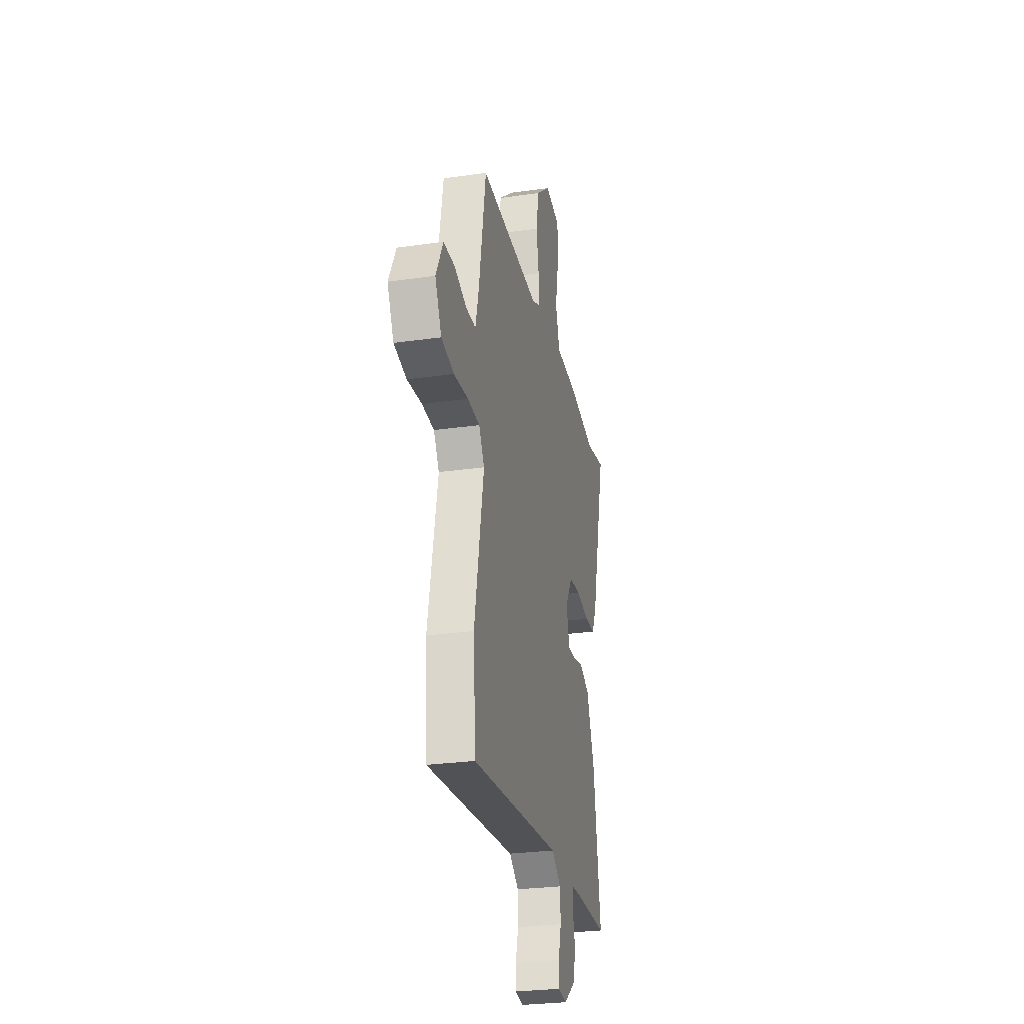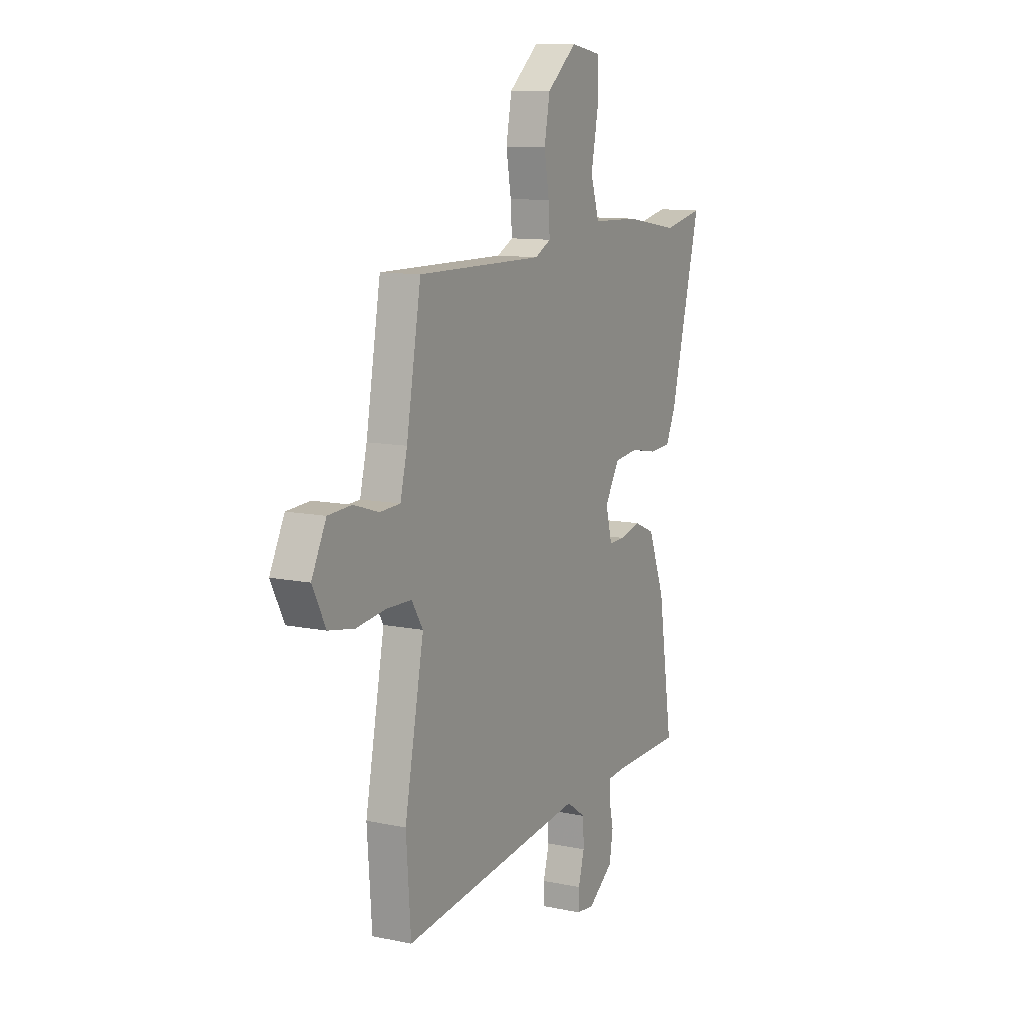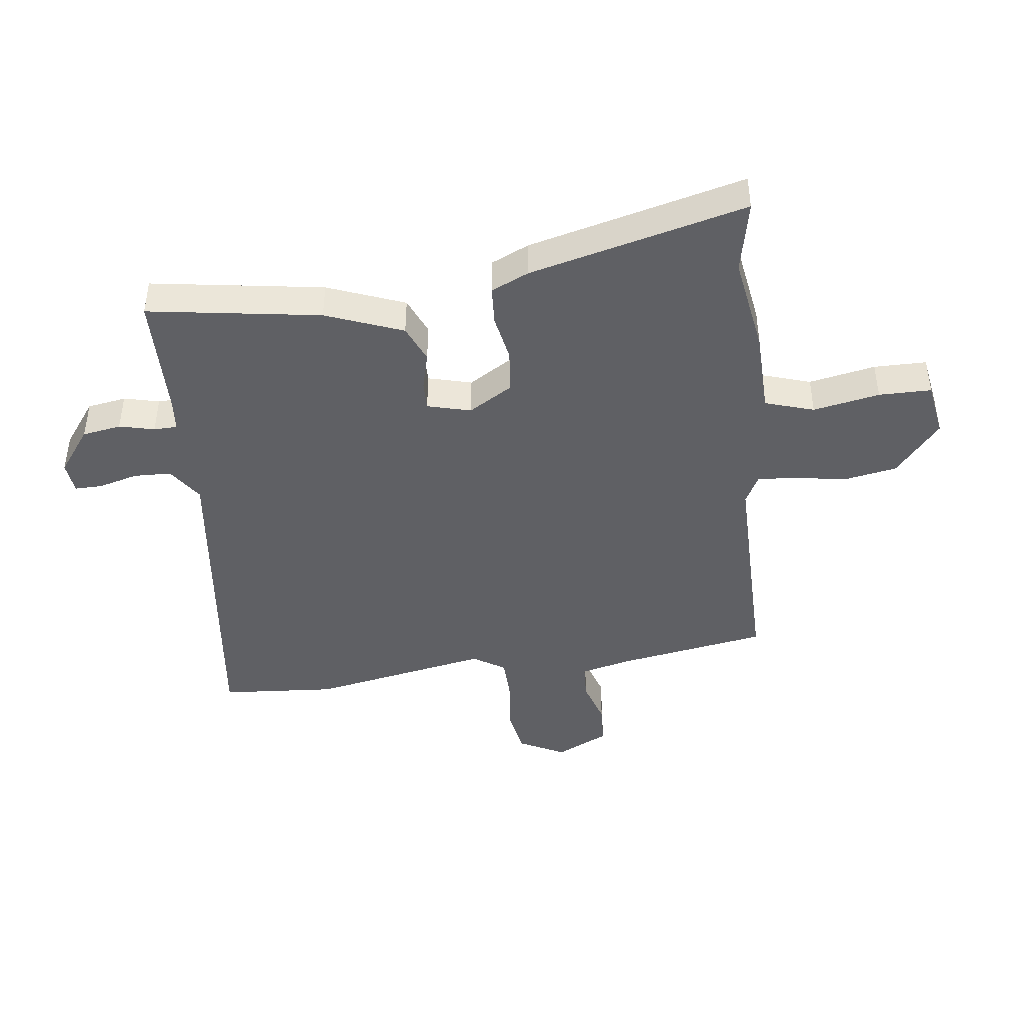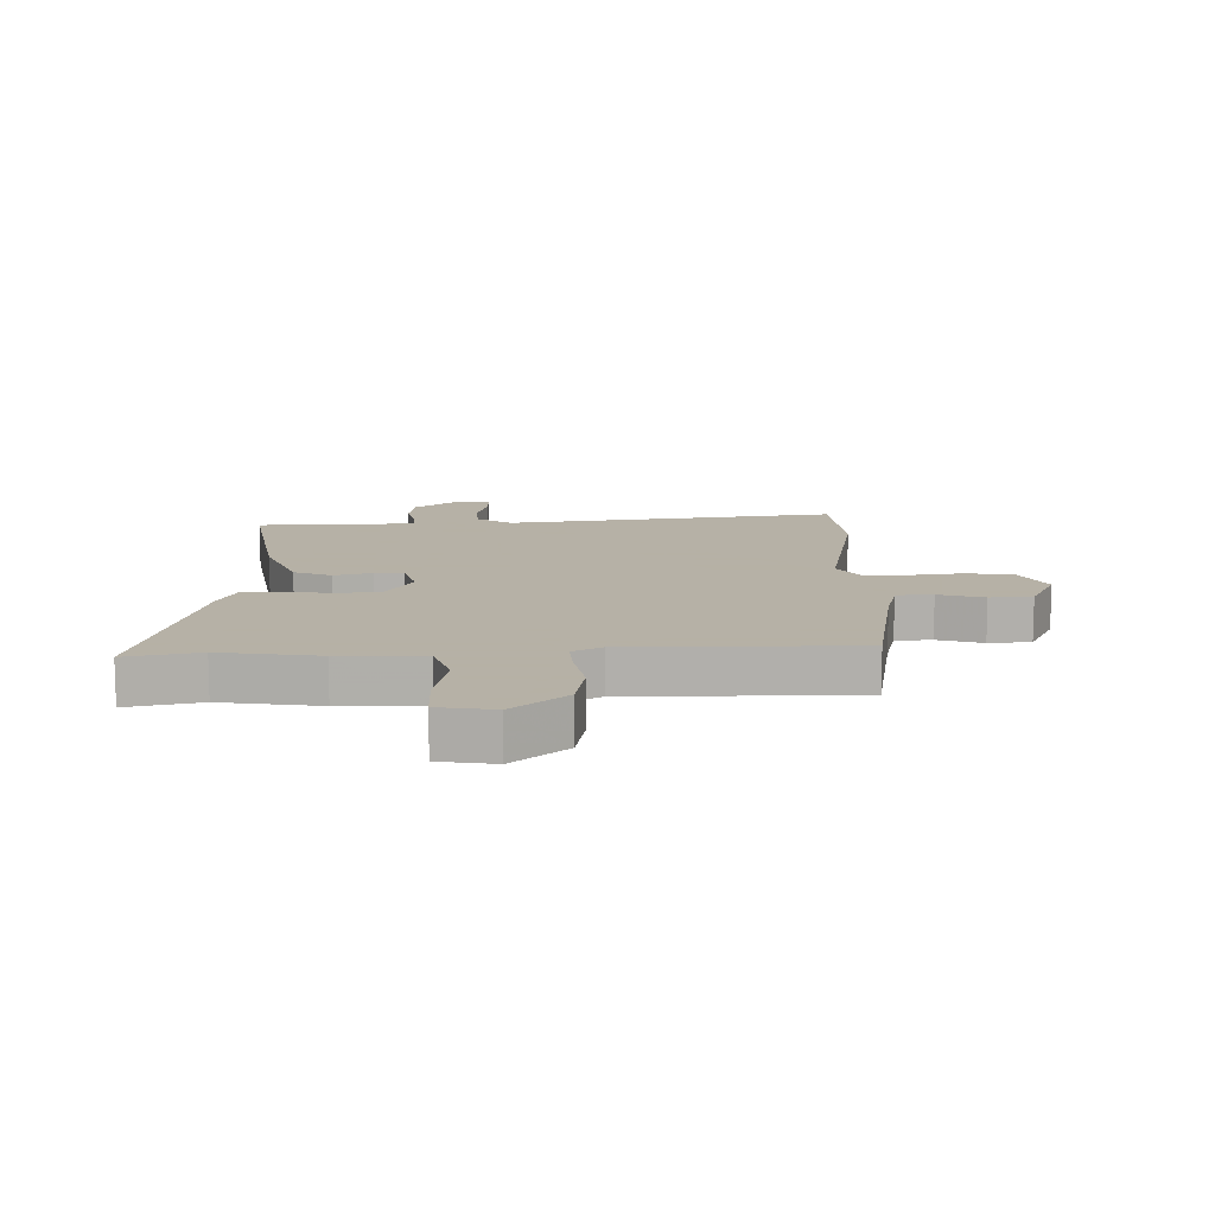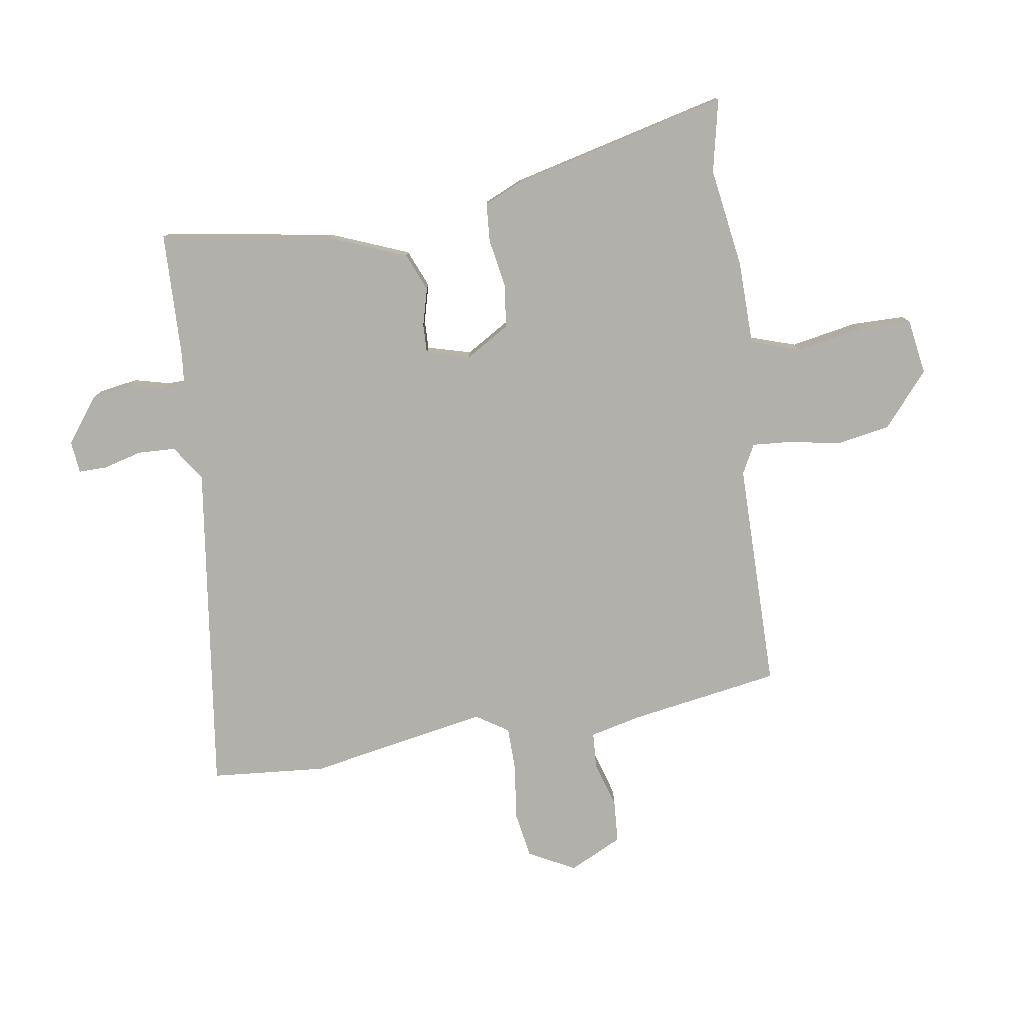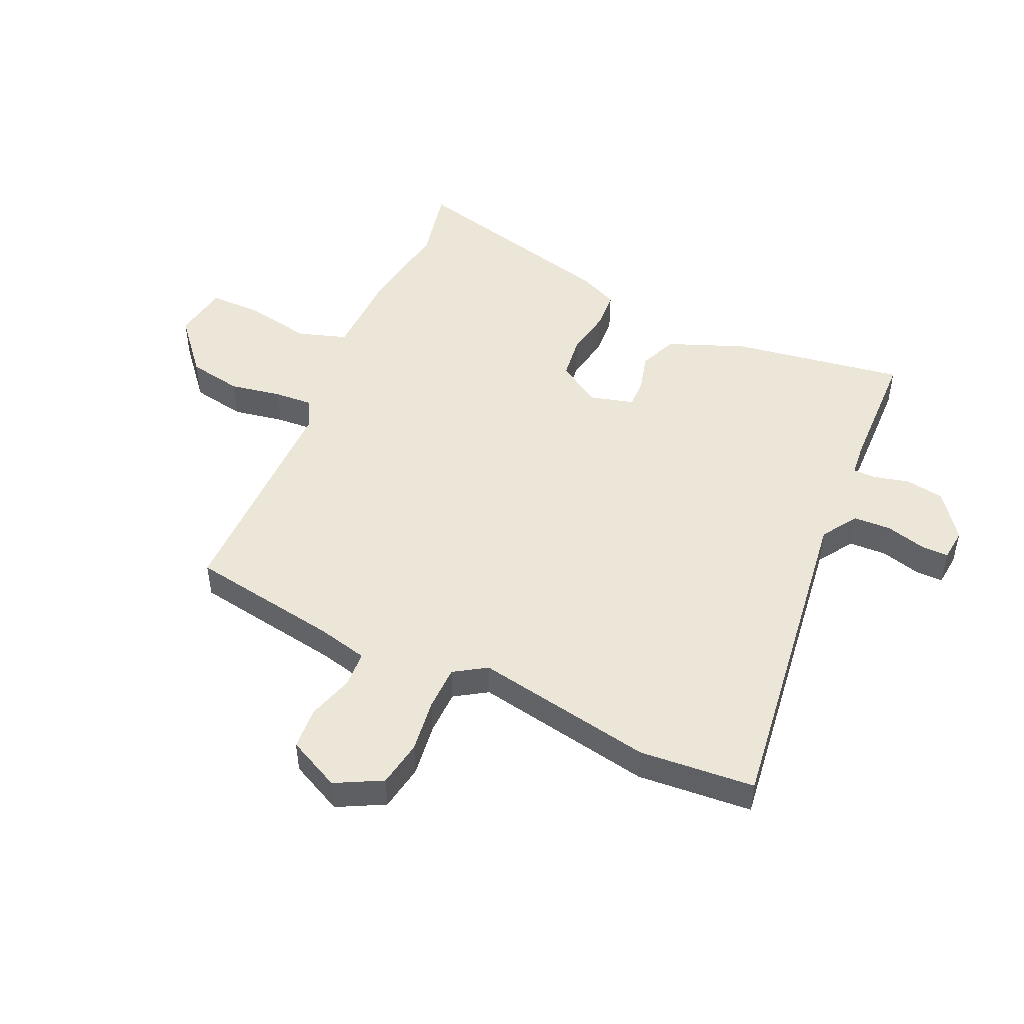
<metadata>
{"format":"obj","ext":"obj","renderer":"f3d","projection":"perspective","resolution":1024,"background":"white","views":[{"elev":-28.2,"azim":102.1,"up":"+Z"},{"elev":10.9,"azim":117.4,"up":"+Z"},{"elev":-43.5,"azim":-83.0,"up":"+Y"},{"elev":12.1,"azim":-1.9,"up":"+Y"},{"elev":-78.5,"azim":-81.8,"up":"+Y"},{"elev":48.8,"azim":113.9,"up":"+Y"}]}
</metadata>
<code>
v -0.593 0.07 0.519
v -0.47 0.07 0.494
v -0.305 0.07 0.521
v -0.164 0.07 0.525
v -0.138 0.07 0.607
v -0.16 0.07 0.718
v -0.16 0.07 0.806
v -0.067 0.07 0.822
v 0.023 0.07 0.747
v 0.04 0.07 0.657
v 0.025 0.07 0.571
v 0.021 0.07 0.506
v 0.07 0.07 0.481
v 0.452 0.07 0.484
v 0.496 0.07 0.232
v 0.517 0.07 0.148
v 0.578 0.07 0.145
v 0.654 0.07 0.169
v 0.725 0.07 0.165
v 0.769 0.07 0.077
v 0.729 0.07 -0.001
v 0.651 0.07 -0.015
v 0.561 0.07 -0.004
v 0.486 0.07 -0.006
v 0.452 0.07 -0.06
v 0.51 0.07 -0.359
v 0.496 0.07 -0.552
v -0.061 0.07 -0.484
v -0.12 0.07 -0.524
v -0.122 0.07 -0.587
v -0.104 0.07 -0.652
v -0.103 0.07 -0.699
v -0.157 0.07 -0.705
v -0.233 0.07 -0.649
v -0.244 0.07 -0.584
v -0.23 0.07 -0.525
v -0.231 0.07 -0.486
v -0.286 0.07 -0.481
v -0.496 0.07 -0.477
v -0.452 0.07 -0.188
v -0.402 0.07 -0.059
v -0.339 0.07 -0.032
v -0.276 0.07 -0.048
v -0.227 0.07 -0.049
v -0.208 0.07 0.024
v -0.253 0.07 0.097
v -0.326 0.07 0.105
v -0.406 0.07 0.09
v -0.471 0.07 0.094
v -0.5 0.07 0.157
v -0.593 0 0.519
v -0.47 0 0.494
v -0.305 0 0.521
v -0.164 0 0.525
v -0.138 0 0.607
v -0.16 0 0.718
v -0.16 0 0.806
v -0.067 0 0.822
v 0.023 0 0.747
v 0.04 0 0.657
v 0.025 0 0.571
v 0.021 0 0.506
v 0.07 0 0.481
v 0.452 0 0.484
v 0.496 0 0.232
v 0.517 0 0.148
v 0.578 0 0.145
v 0.654 0 0.169
v 0.725 0 0.165
v 0.769 0 0.077
v 0.729 0 -0.001
v 0.651 0 -0.015
v 0.561 0 -0.004
v 0.486 0 -0.006
v 0.452 0 -0.06
v 0.51 0 -0.359
v 0.496 0 -0.552
v -0.061 0 -0.484
v -0.12 0 -0.524
v -0.122 0 -0.587
v -0.104 0 -0.652
v -0.103 0 -0.699
v -0.157 0 -0.705
v -0.233 0 -0.649
v -0.244 0 -0.584
v -0.23 0 -0.525
v -0.231 0 -0.486
v -0.286 0 -0.481
v -0.496 0 -0.477
v -0.452 0 -0.188
v -0.402 0 -0.059
v -0.339 0 -0.032
v -0.276 0 -0.048
v -0.227 0 -0.049
v -0.208 0 0.024
v -0.253 0 0.097
v -0.326 0 0.105
v -0.406 0 0.09
v -0.471 0 0.094
v -0.5 0 0.157
f 47 48 49 50
f 46 47 50 1
f 40 41 42 43
f 38 39 40 43
f 37 38 43 44
f 36 37 44 45
f 34 35 36
f 33 34 36 45
f 30 31 32 33
f 29 30 33 45
f 25 26 27 28
f 24 25 28 29
f 20 21 22 23
f 20 23 24
f 17 18 19 20
f 16 17 20 24
f 15 16 24 29
f 13 14 15 29
f 8 9 10 11
f 8 11 12
f 5 6 7 8
f 4 5 8 12
f 2 3 4 12
f 46 1 2
f 45 46 2 12
f 12 13 29 45
f 100 99 98 97
f 51 100 97 96
f 93 92 91 90
f 93 90 89 88
f 94 93 88 87
f 95 94 87 86
f 86 85 84
f 95 86 84 83
f 83 82 81 80
f 95 83 80 79
f 78 77 76 75
f 79 78 75 74
f 73 72 71 70
f 74 73 70
f 70 69 68 67
f 74 70 67 66
f 79 74 66 65
f 79 65 64 63
f 61 60 59 58
f 62 61 58
f 58 57 56 55
f 62 58 55 54
f 62 54 53 52
f 52 51 96
f 62 52 96 95
f 95 79 63 62
f 1 51 52 2
f 2 52 53 3
f 3 53 54 4
f 4 54 55 5
f 5 55 56 6
f 6 56 57 7
f 7 57 58 8
f 8 58 59 9
f 9 59 60 10
f 10 60 61 11
f 11 61 62 12
f 12 62 63 13
f 13 63 64 14
f 14 64 65 15
f 15 65 66 16
f 16 66 67 17
f 17 67 68 18
f 18 68 69 19
f 19 69 70 20
f 20 70 71 21
f 21 71 72 22
f 22 72 73 23
f 23 73 74 24
f 24 74 75 25
f 25 75 76 26
f 26 76 77 27
f 27 77 78 28
f 28 78 79 29
f 29 79 80 30
f 30 80 81 31
f 31 81 82 32
f 32 82 83 33
f 33 83 84 34
f 34 84 85 35
f 35 85 86 36
f 36 86 87 37
f 37 87 88 38
f 38 88 89 39
f 39 89 90 40
f 40 90 91 41
f 41 91 92 42
f 42 92 93 43
f 43 93 94 44
f 44 94 95 45
f 45 95 96 46
f 46 96 97 47
f 47 97 98 48
f 48 98 99 49
f 49 99 100 50
f 50 100 51 1

</code>
